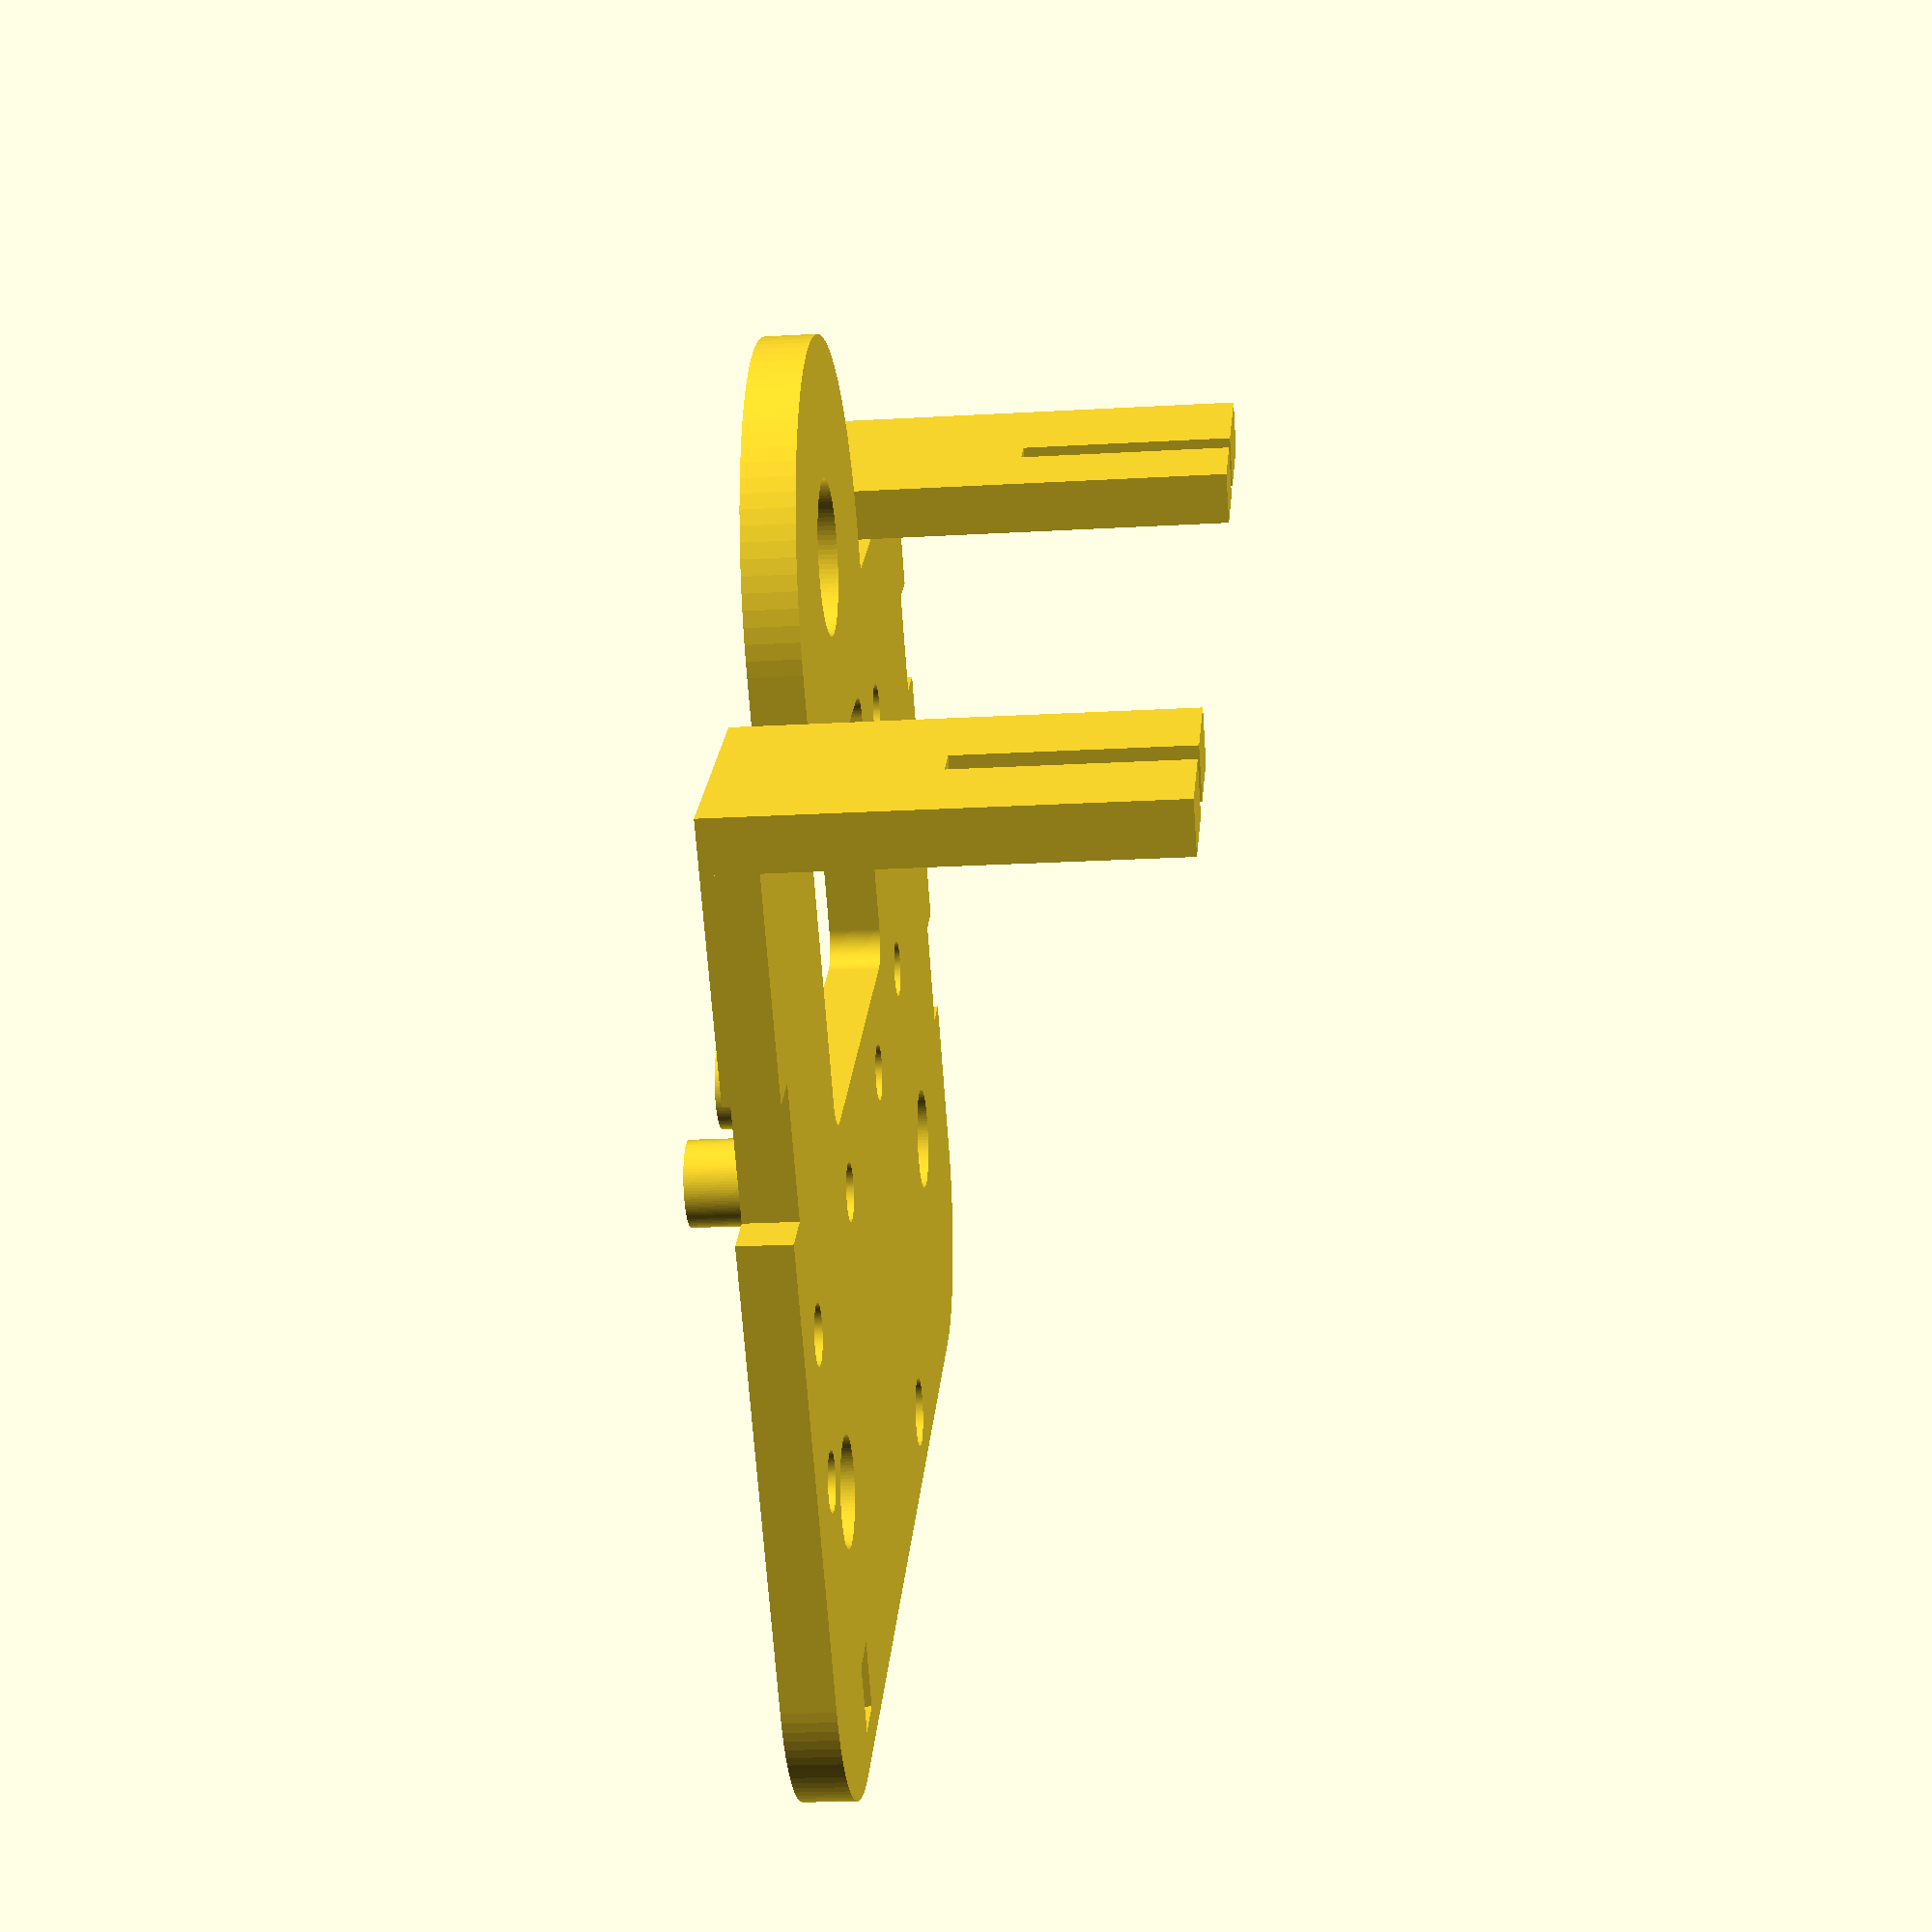
<openscad>
// Ender 2 Pro X Axis Carriage Plate Model
// High quality settings
$fn = 100;

// Main dimensions
plate_width = 61.00; // 61.25;
plate_height = 47.30; // 45.30;
total_height = 64.00;
thickness = 2.50;

// Hole sizes
m3_hole_diameter = 2.8;
m3_error = 0.2; // error in calculation for difference between holes
v_wheel_hole_diameter = 5.20;
v_wheel_offset = (v_wheel_hole_diameter / 2.0) + 2.0;
small_hole_diameter = 3.5;
standoff_diameter = 4.15;
eyelet_hole_diameter = 7.30;

// Stand-off locations
original_stand_off_offset = 23.60;
stand_off_height_location = plate_height - original_stand_off_offset;
stand_off_width_location = 27.00;
stand_off_width_distance = 11.60;

// Fork dimensions
left_fork_width = 13.50;
right_fork_width = 11.50;
fork_height = 20.38;
fork_slot_width = 1.75;
fork_slot_depth = 10.50;
left_fork_slot_offset = 6.90;
right_fork_slot_offset = 4.90;

// Eyelet dimensions
eyelet_width = 24.04;
eyelet_base_height = 18.70;
eyelet_hole_bottom_offset = -1.8; //-2.3; // -4.5; // 8.5; // -8.7;
left_fork_to_eyelet_gap = 5.25;
right_fork_to_eyelet_gap = 5.6;

module main_plate() {
  difference() {
    // Base plate
    translate([0, 0, 0])
    linear_extrude(height = thickness)
    hull() {
      translate([8, 0, 0])
      square([plate_width - 16, plate_height]);
      translate([8, plate_height - 8, 0])
      circle(r = 8);
      translate([plate_width - 8, plate_height - 8, 0])
      circle(r = 8);
      square([plate_width, plate_height - 8]);
    }

    // Left side notches
    translate([-1, 6.50, -1]) {
      cube([2.30 + 1, 5.20, thickness + 2]);
      translate([0, 13.60 + 5.20, 0])
      cube([2.03 + 1, 5.40, thickness + 2]);
    }

    // Right side notch
    translate([plate_width - 2.30, 10.30, -1])
    cube([3.04 + 1, 6.40, thickness + 2]);

    // Left side M3 holes
    translate([17.00, plate_height - 25.60, -1]) {
      cylinder(d = m3_hole_diameter, h = thickness + 2);
      translate([0, -13.80, 0])
      cylinder(d = m3_hole_diameter, h = thickness + 2);
    }

    // Right side M3 holes
    translate([plate_width - 4.8, 17.50 + 5.75, -1]) {
      cylinder(d = m3_hole_diameter, h = thickness + 2);
      translate([0, 4.6 + (m3_hole_diameter - m3_error), 0])
      cylinder(d = m3_hole_diameter, h = thickness + 2);
    }

    // Top small hole
    translate([23.00, plate_height - 3.41, -1])
    cylinder(d = small_hole_diameter, h = thickness + 2);

    // Top rectangle hole
    translate([plate_width - 8.8 - 2.30, plate_height - 1.75 - 3.47, -1])
    cube([2.30, 3.40, thickness + 2]);

    // V-wheel holes
    translate([9.45 + 2.41, plate_height - (9.30 + v_wheel_offset), -1]) // + 2.22
    cylinder(d = v_wheel_hole_diameter, h = thickness + 2);
    translate([plate_width - (9.45), plate_height - (9.30 + v_wheel_offset), -1]) // 2.41 - v_wheel_offset and y = + 2.22
    cylinder(d = v_wheel_hole_diameter, h = thickness + 2);

    // Standoff through holes
    translate([(stand_off_width_location + 0.87), plate_height - (stand_off_height_location + 0.77), -1])
    cylinder(d = m3_hole_diameter, h = thickness + 2);
    translate([(stand_off_width_location + stand_off_width_distance + 0.87 + 2.59), plate_height - (stand_off_height_location + 0.77), -1])
    cylinder(d = m3_hole_diameter, h = thickness + 2);
  }
}

module central_cutout() {
  translate([23, plate_height - 28.60 - 14.00, -1])
  hull() {
    for(x = [0, 22 - 3], y = [0, 14 - 3]) {
      translate([x + 1.5, y + 1.5, 0])
      cylinder(r = 1.5, h = thickness + 2);
    }
  }
}

module standoffs() {
  translate([stand_off_width_location, stand_off_height_location, -5.5]) {
    difference() {
      cylinder(d = standoff_diameter, h = 5.5);
      cylinder(d = m3_hole_diameter, h = 5.5 + 1);
    }
    translate([stand_off_width_distance, 0, 0]) {
      difference() {
        cylinder(d = standoff_diameter, h = 5.5);
        cylinder(d = m3_hole_diameter, h = 5.5 + 1);
      }
    }
  }
}

module forks_and_eyelet() {
  // Left fork
  translate([0, 0, 0])
  rotate([90, 0, 0])
  linear_extrude(height = thickness)
  difference() {
    square([left_fork_width, fork_height]);
    translate([left_fork_slot_offset, fork_height - fork_slot_depth])
    square([fork_slot_width, fork_slot_depth + 1]);
  }

  // Right fork
  translate([plate_width - right_fork_width, 0, 0])
  rotate([90, 0, 0])
  linear_extrude(height = thickness)
  difference() {
    square([right_fork_width, fork_height]);
    translate([right_fork_slot_offset, fork_height - fork_slot_depth])
    square([fork_slot_width, fork_slot_depth + 1]);
  }

  // Eyelet
  eyelet_start = left_fork_width + left_fork_to_eyelet_gap;
  translate([eyelet_start, -thickness, 0])
  difference() {
    linear_extrude(height = thickness)
    union() {
      square([eyelet_width, eyelet_base_height]);
      translate([eyelet_width/2, 0, 0])
      circle(d = eyelet_width);
    }
    translate([eyelet_width/2, eyelet_hole_bottom_offset, -1])
    cylinder(d = eyelet_hole_diameter, h = thickness + 2);
  }
}

// Main assembly
module main_assembly() {
  // Final assembly
  difference() {
    union() {
      main_plate();
      standoffs();
      forks_and_eyelet();
    }
    central_cutout();
  }
}

main_assembly();

</openscad>
<views>
elev=200.6 azim=317.8 roll=264.0 proj=p view=wireframe
</views>
